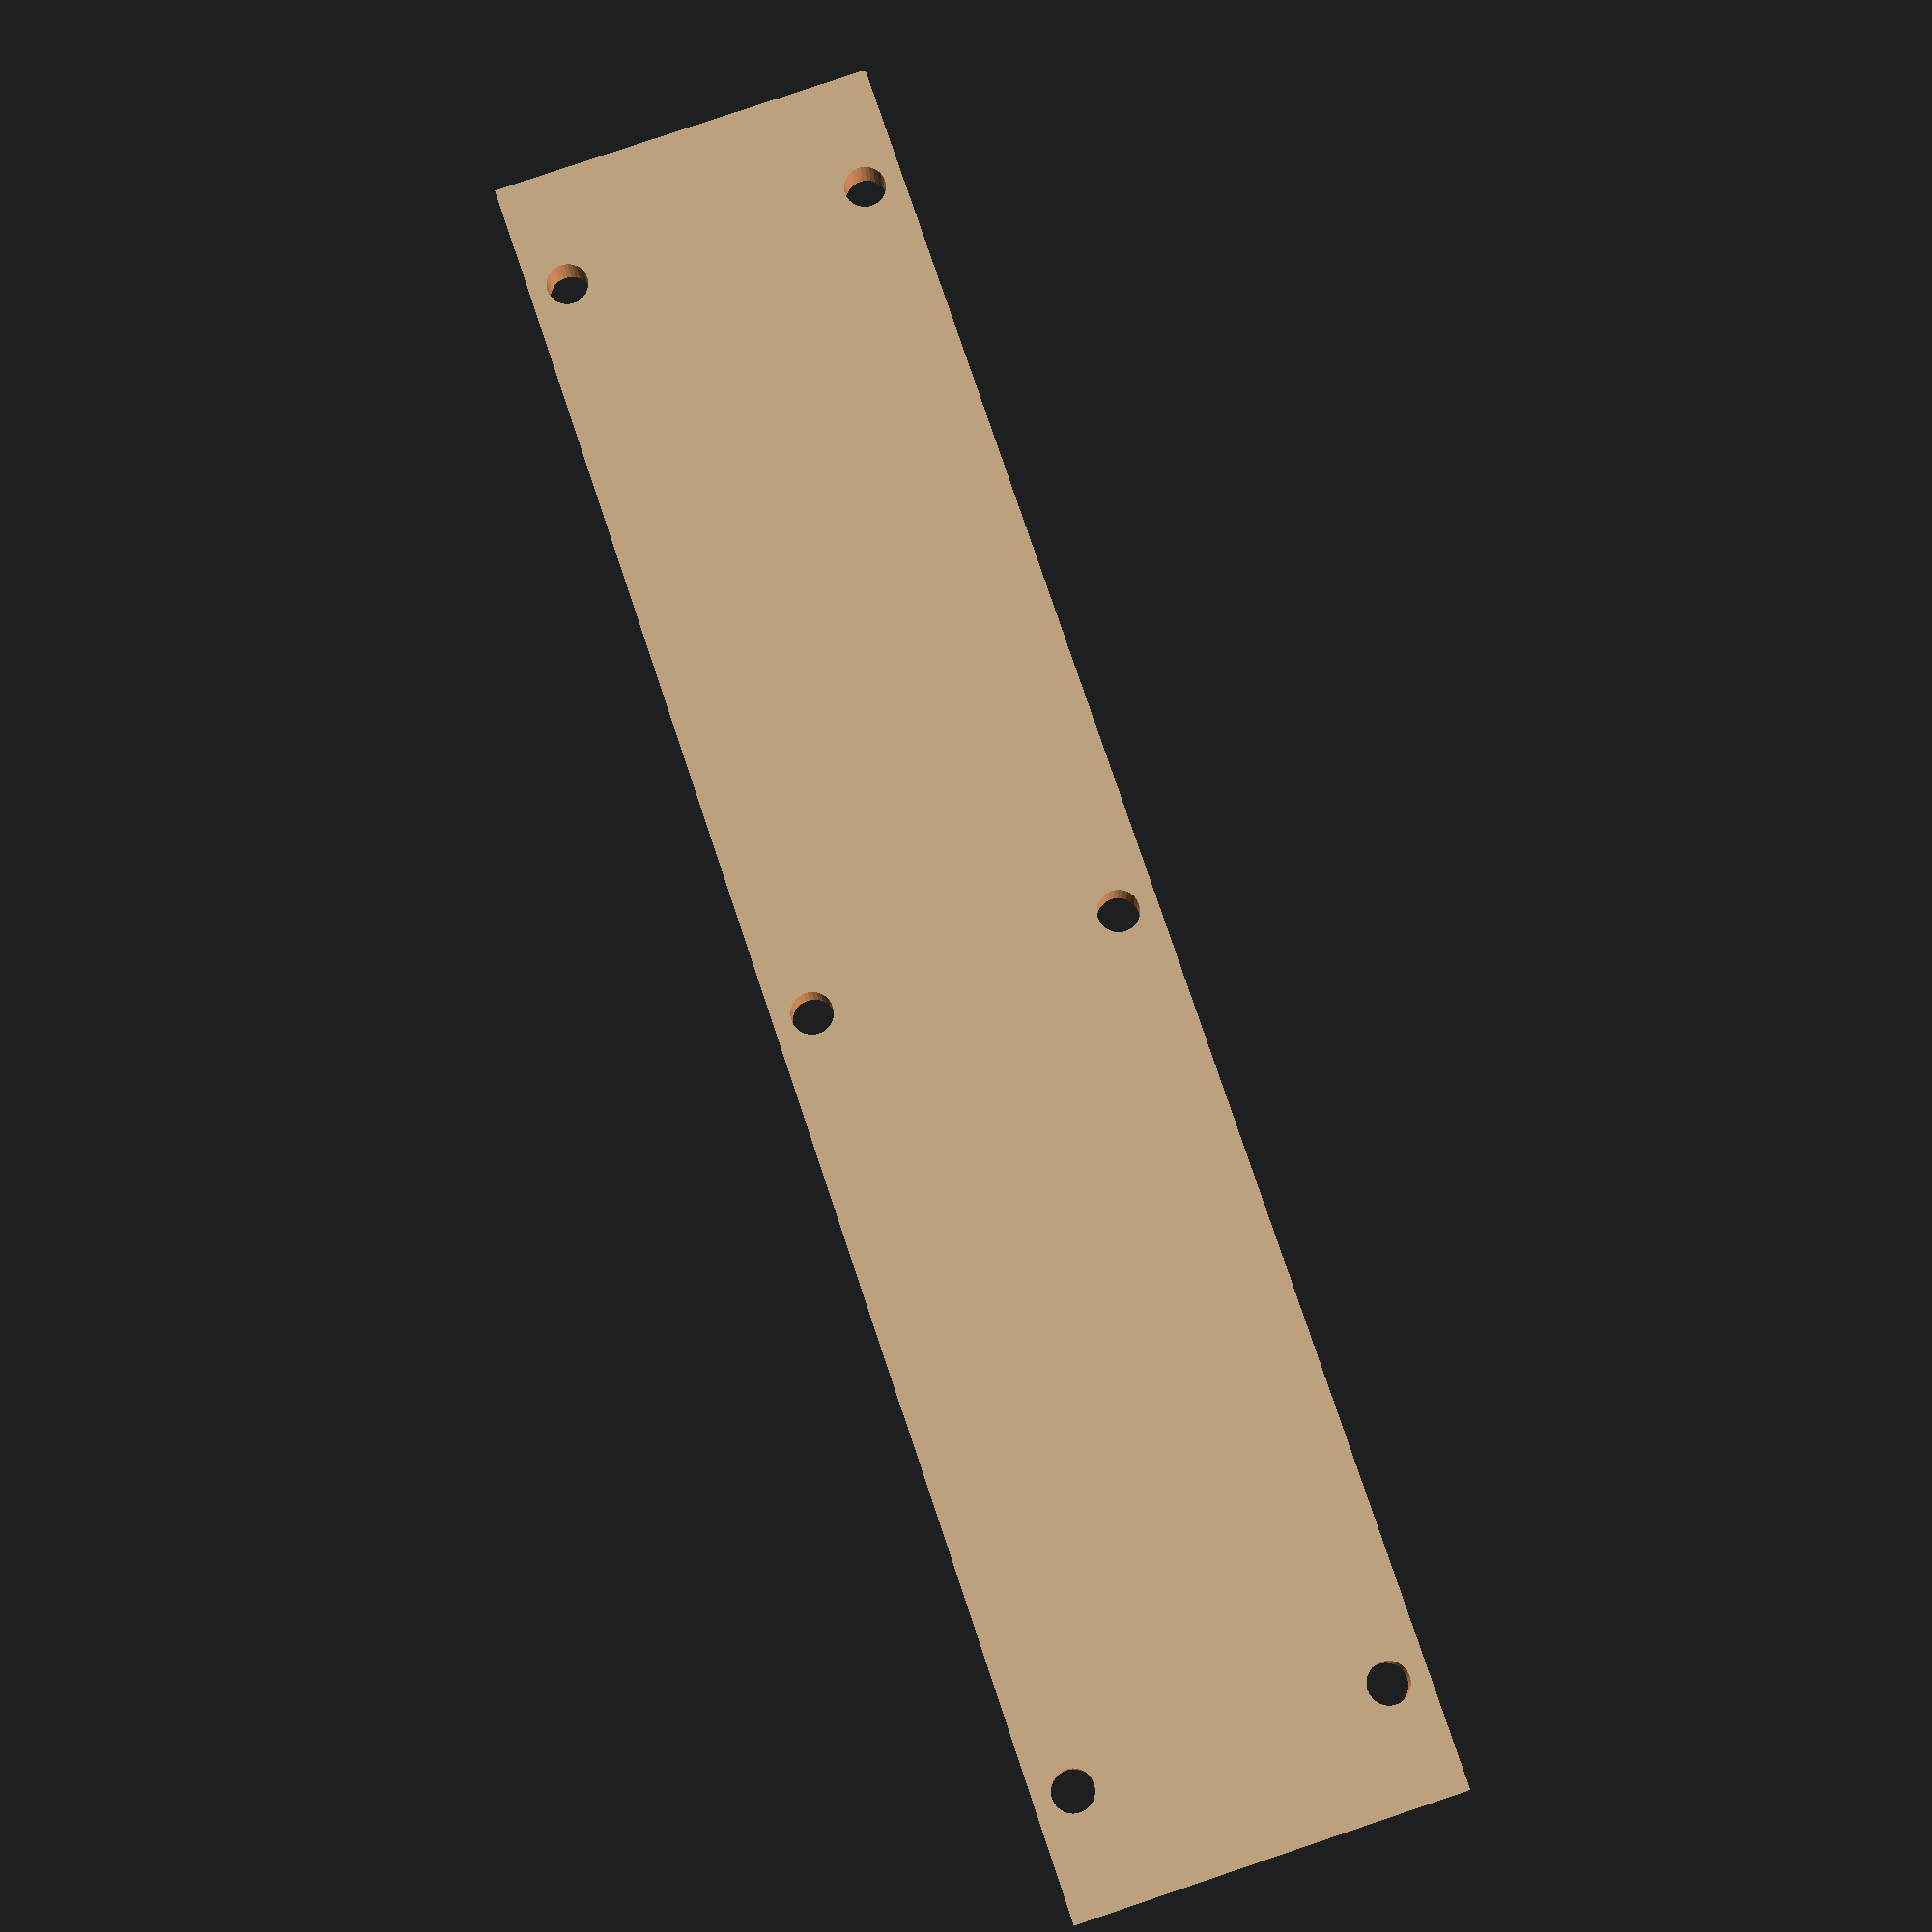
<openscad>
/*/ straight across track
difference() {
union () {
    cube([24,184,8]);
}
    translate([-4,12,4])
    rotate([0,90,0])
    cylinder(r=2.15,60, $fn=30);
    
    translate([-4,172,4])
    rotate([0,90,0])
    cylinder(r=2.15,60, $fn=30);
    
    translate([-4,92,4])
    rotate([0,90,0])
    cylinder(r=2.15,60, $fn=30);
}

translate([0,0,-32])
// straight across track
difference() {
union () {
    cube([24,184,8]);
}
    translate([-4,12,4])
    rotate([0,90,0])
    cylinder(r=2.15,60, $fn=30);
    
    translate([-4,172,4])
    rotate([0,90,0])
    cylinder(r=2.15,60, $fn=30);
    
    translate([-4,92,4])
    rotate([0,90,0])
    cylinder(r=2.15,60, $fn=30);
}
//*/

// GR for straight down track
difference() {
union() {
    color ("tan")
    translate([24,0,-32])
    cube([4,184,40]);
}
    translate([-4,12,4])
    rotate([0,90,0])
    cylinder(r=2.15,60, $fn=30);
    
    translate([-4,172,4])
    rotate([0,90,0])
    cylinder(r=2.15,60, $fn=30);
    
    translate([-4,92,4])
    rotate([0,90,0])
    cylinder(r=2.15,60, $fn=30);

    translate([-4,12,-28])
    rotate([0,90,0])
    cylinder(r=2.15,60, $fn=30);
    
    translate([-4,172,-28])
    rotate([0,90,0])
    cylinder(r=2.15,60, $fn=30);
    
    translate([-4,92,-28])
    rotate([0,90,0])
    cylinder(r=2.15,60, $fn=30);
}
</openscad>
<views>
elev=97.3 azim=85.8 roll=108.6 proj=p view=wireframe
</views>
